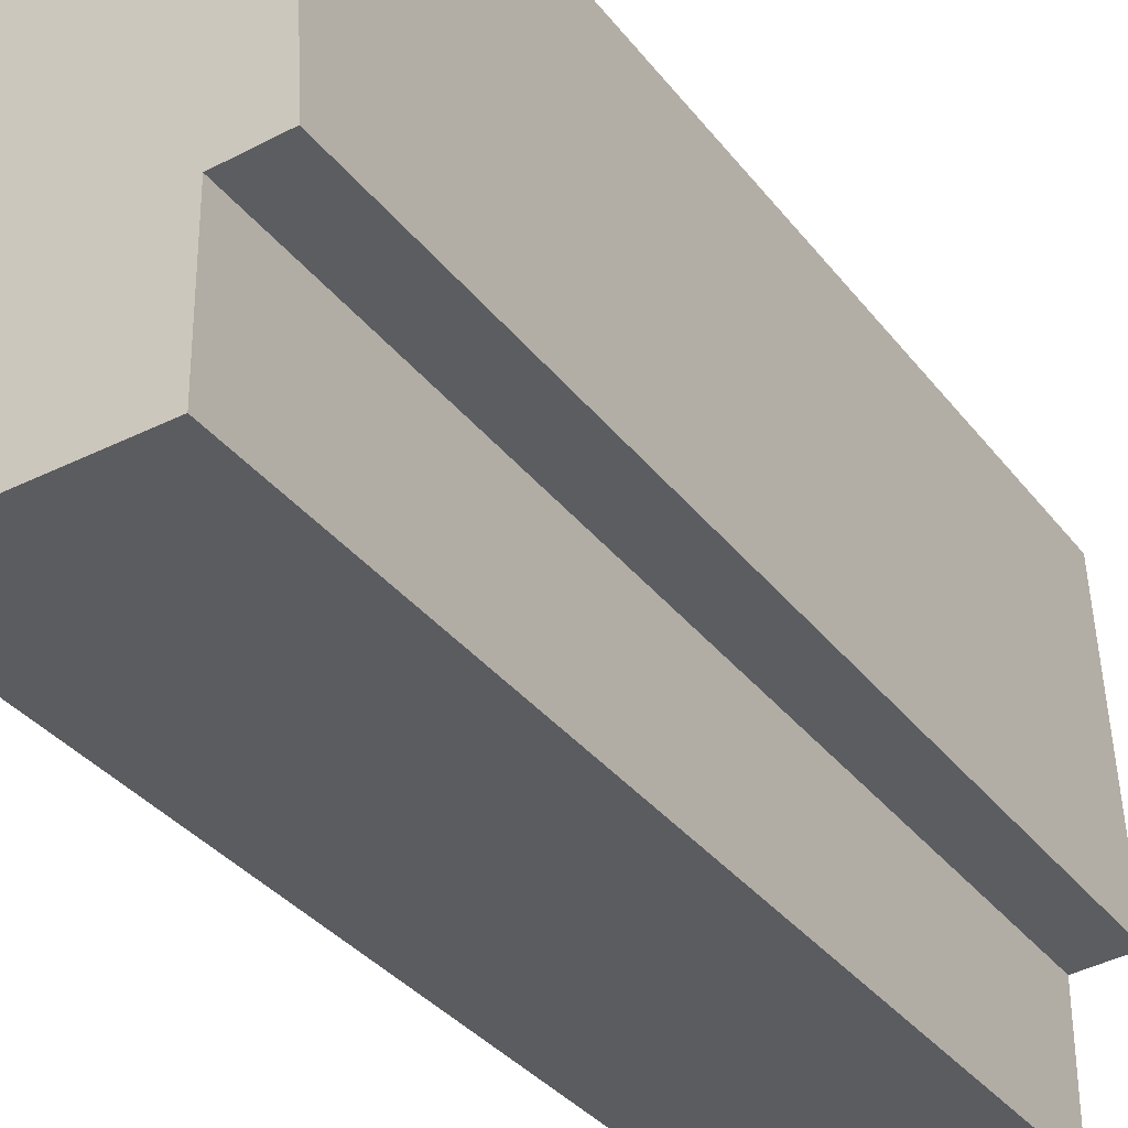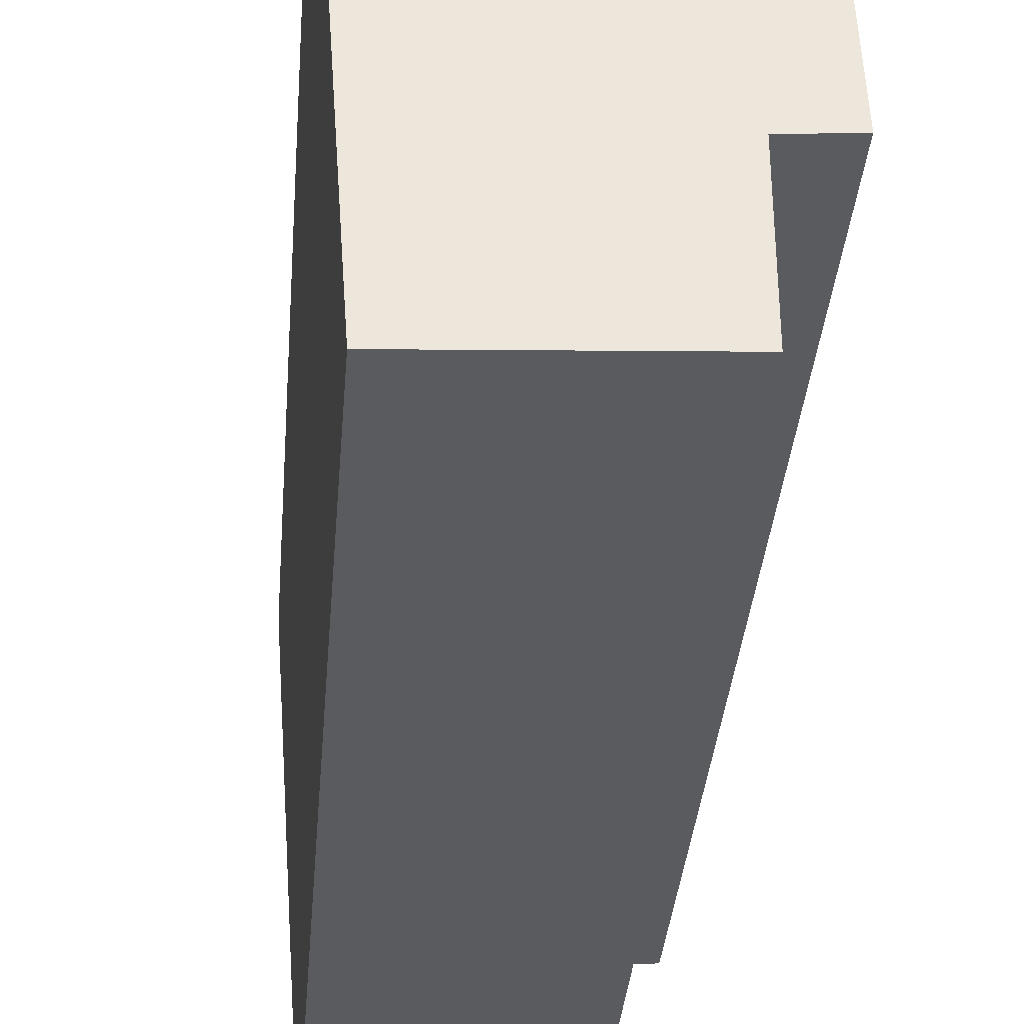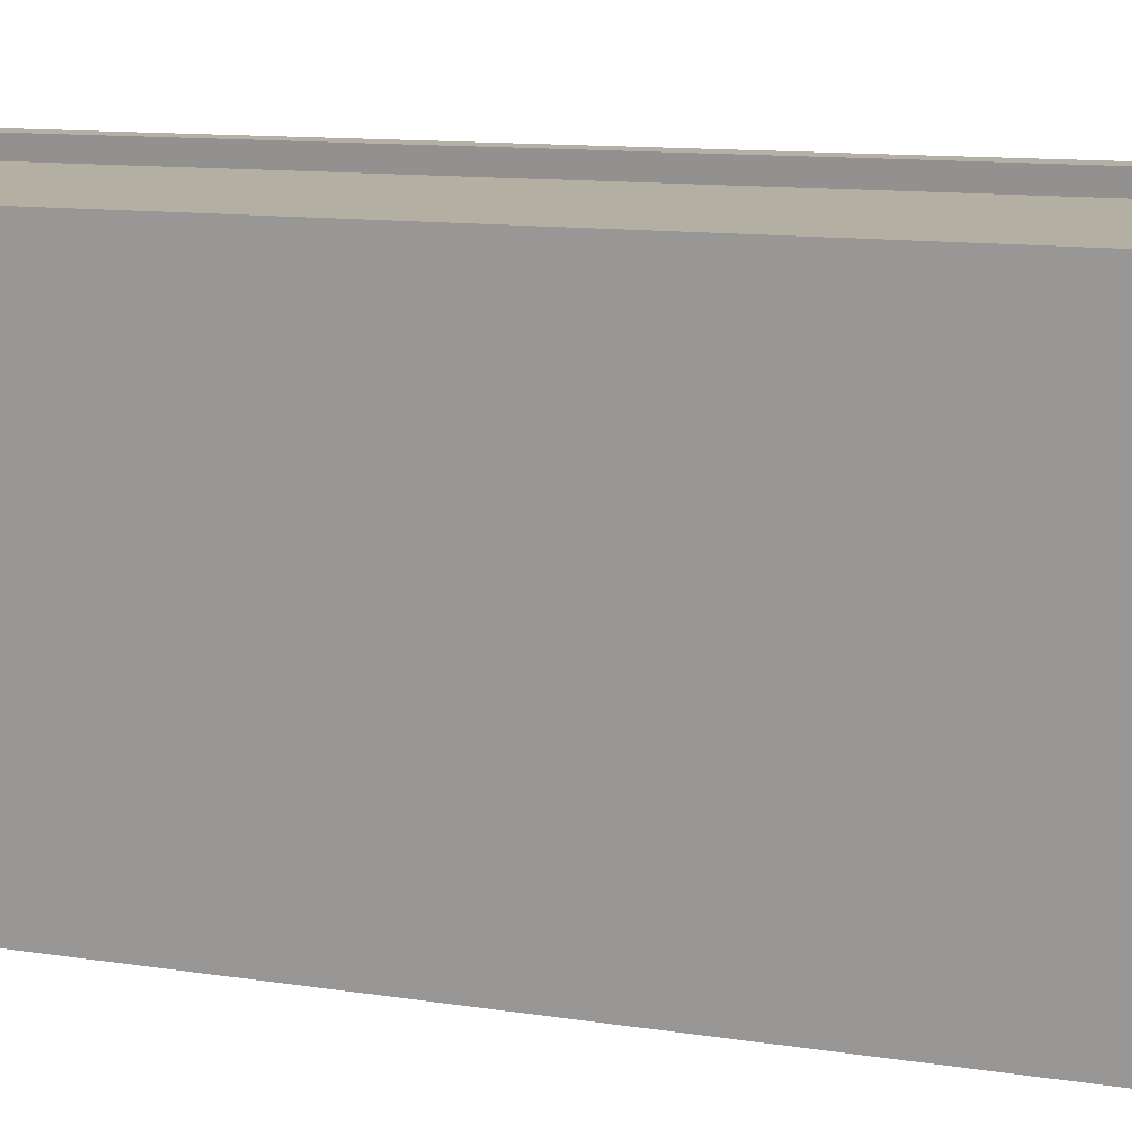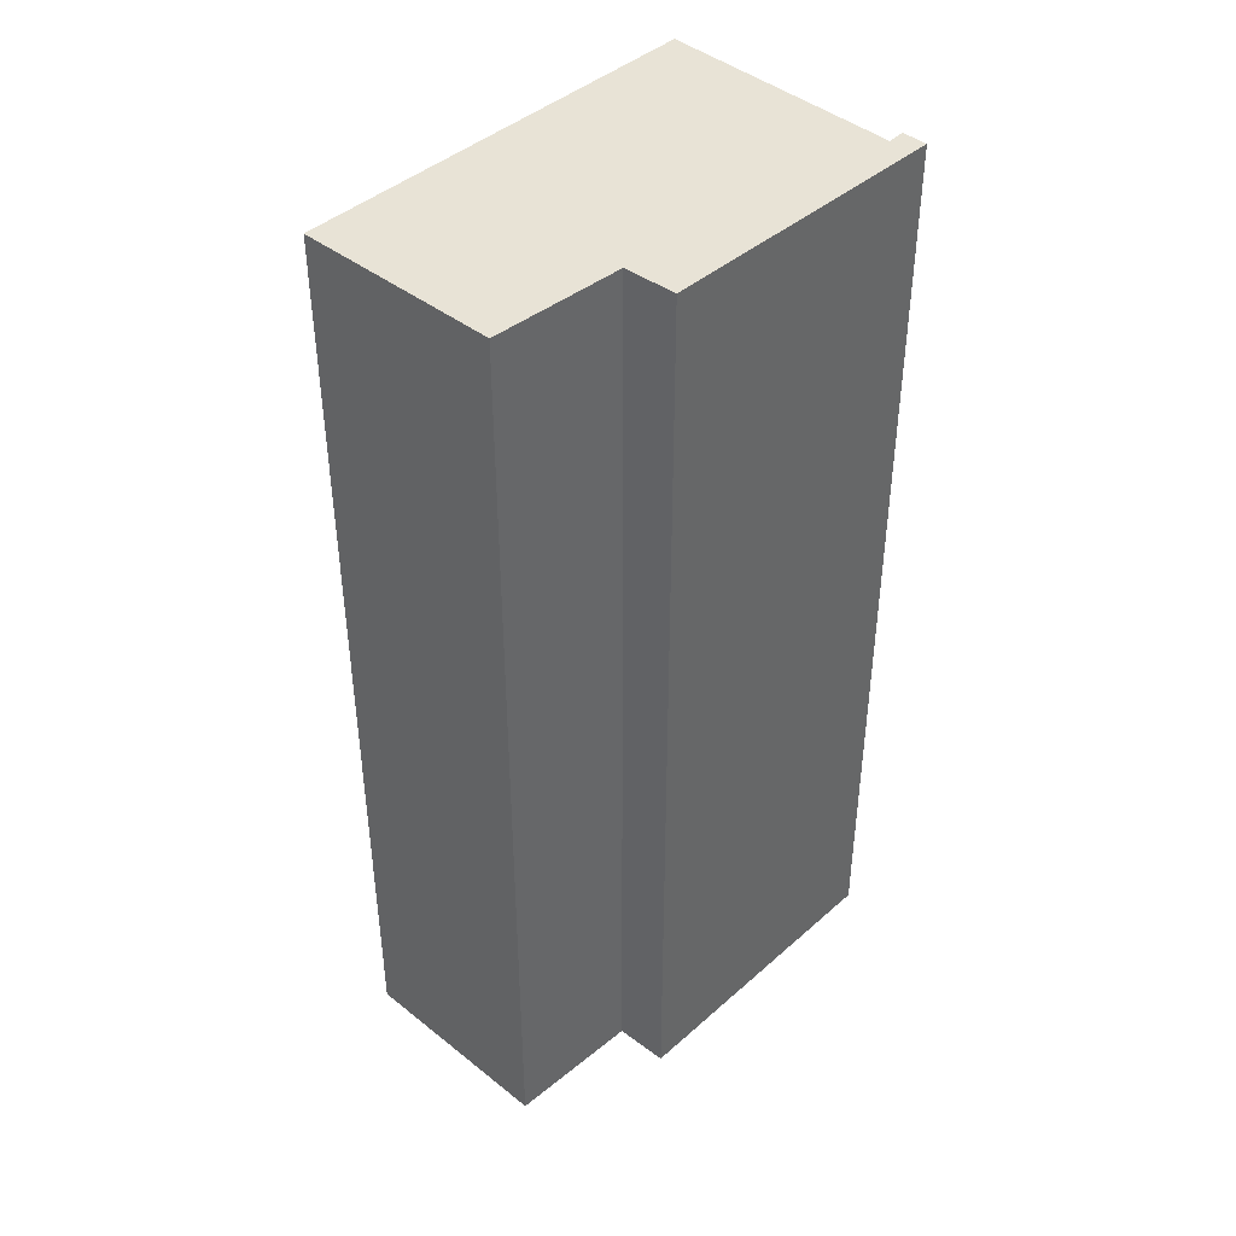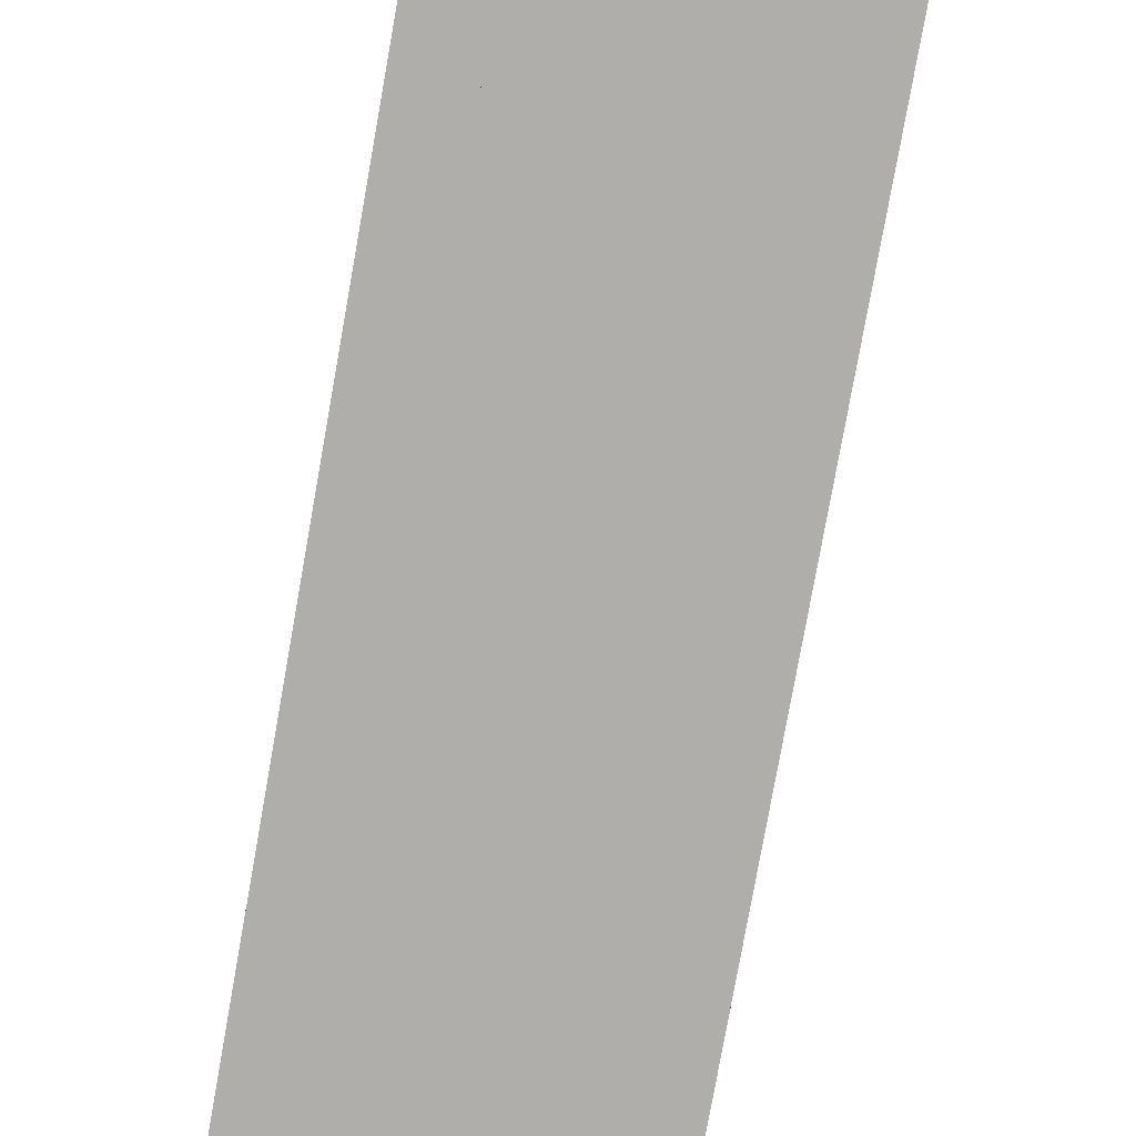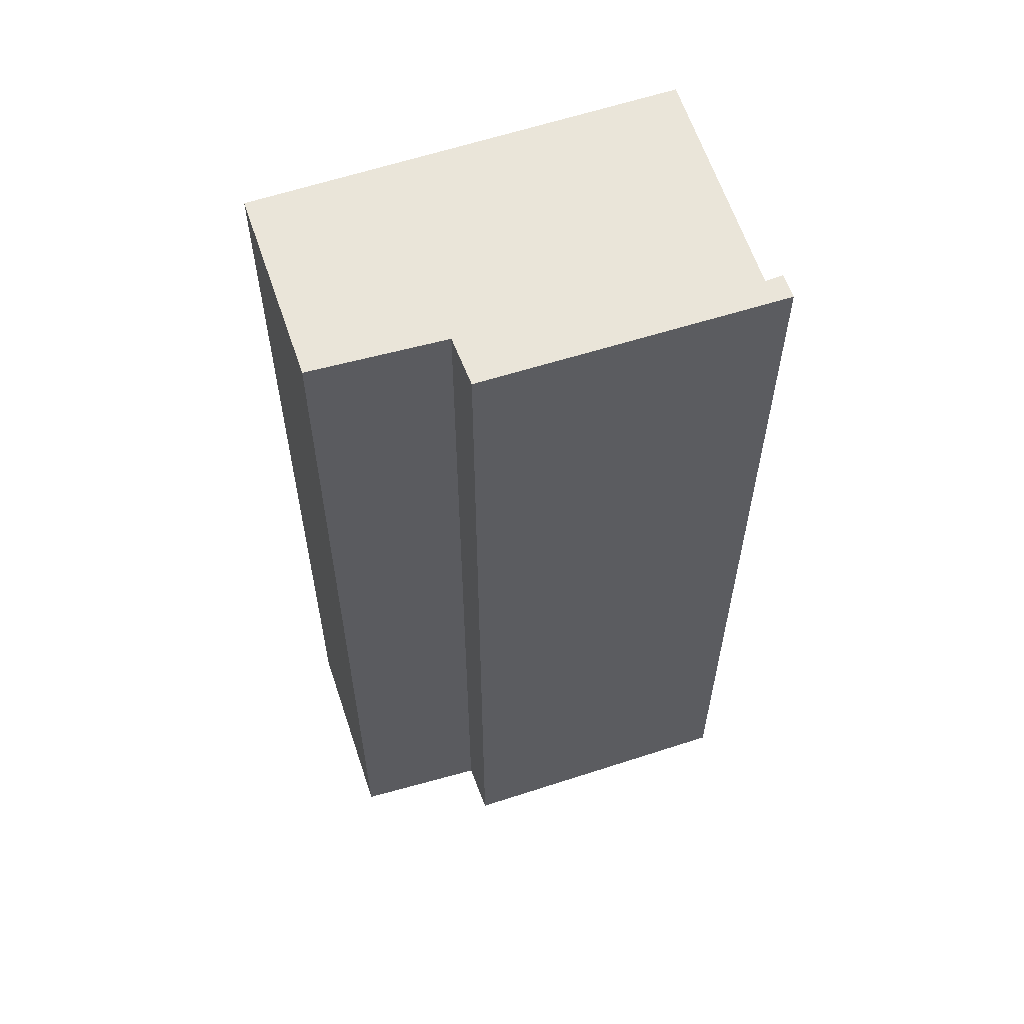
<metadata>
{"format":"obj","ext":"obj","renderer":"f3d","projection":"perspective","resolution":1024,"background":"white","views":[{"elev":-33.6,"azim":-148.6,"up":"+Z"},{"elev":-34.1,"azim":175.5,"up":"+Z"},{"elev":10.7,"azim":112.0,"up":"+Z"},{"elev":41.7,"azim":-133.6,"up":"+Y"},{"elev":-77.9,"azim":-10.1,"up":"+Z"},{"elev":57.9,"azim":-105.7,"up":"+Y"}]}
</metadata>
<code>
v  0.471 8.398 -1.263
v  0.479 8.398 -0.041
v  2.338 8.398 -1.358
v  0.357 8.398 2.583
v  2.612 8.398 2.563
v  0.141 8.398 2.751
v  0 8.398 5.142e-16
v  0.376 8.398 2.746
v  0.376 -1.681e-16 2.746
v  0.357 -1.582e-16 2.583
v  2.612 -1.569e-16 2.563
v  2.338 8.315e-17 -1.358
v  0.141 -1.685e-16 2.751
v  0.471 7.734e-17 -1.263
v  0.479 2.511e-18 -0.041
v  0 0 0
g defaultobject
f 1 2 3
f 3 4 5
f 4 3 6
f 6 3 2
f 6 2 7
f 6 8 4
f 9 4 8
f 4 9 10
f 11 3 5
f 3 11 12
f 10 5 4
f 5 10 11
f 13 8 6
f 8 13 9
f 12 1 3
f 1 12 14
f 15 7 2
f 7 15 16
f 14 2 1
f 2 14 15
f 16 6 7
f 6 16 13
f 13 10 9
f 10 13 16
f 10 16 15
f 10 12 11
f 12 10 15
f 12 15 14

</code>
